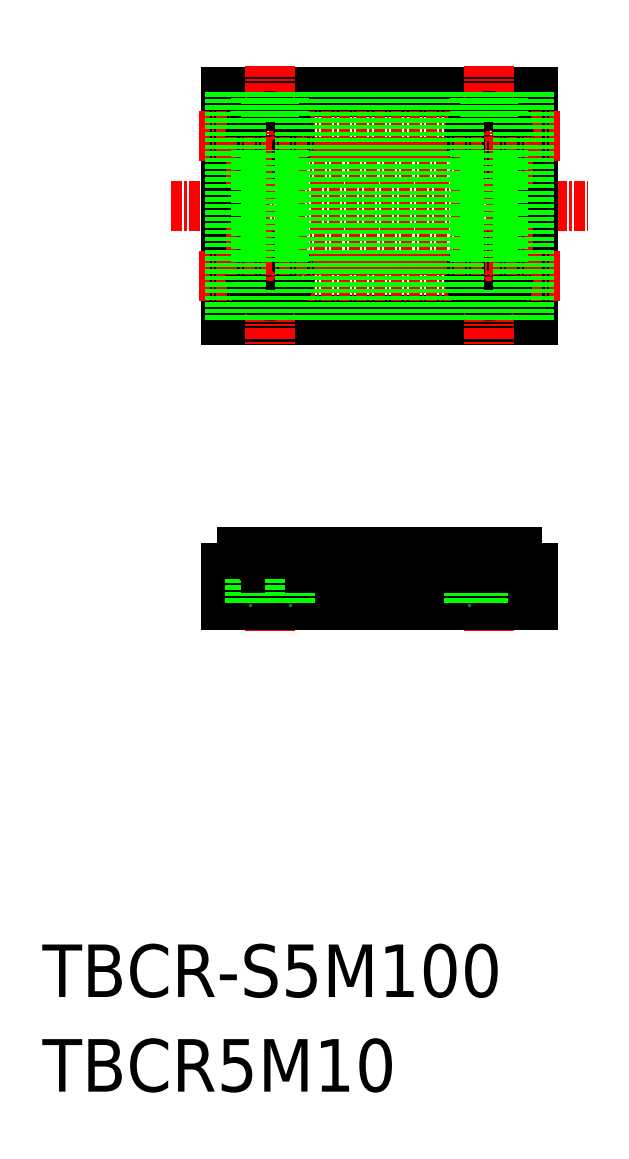
<metadata>
{"format":"dxf","ext":"dxf","renderer":"ezdxf+matplotlib","layout":"modelspace","background":"white","min_lineweight":24,"dpi":150}
</metadata>
<code>
0
SECTION
2
ENTITIES
0
TEXT
8
0
10
-286
20
-50
30
0
40
6
1
TBCR-S5M100
0
TEXT
8
0
10
-286
20
-60.81
30
0
40
6
1
TBCR5M10
0
LINE
8
CENTER
10
-271.3
20
40.41
30
0
11
-223.7
21
40.41
31
0
0
LINE
8
0
10
-230
20
53.41
30
0
11
-265
21
53.41
31
0
0
LINE
8
0
10
-265
20
27.41
30
0
11
-230
21
27.41
31
0
0
LINE
8
0
10
-230
20
53.41
30
0
11
-230
21
27.41
31
0
0
LINE
8
0
10
-265
20
53.41
30
0
11
-265
21
27.41
31
0
0
LINE
8
CENTER
10
-268.1
20
48.41
30
0
11
-226.8
21
48.41
31
0
0
LINE
8
CENTER
10
-268.1
20
32.41
30
0
11
-226.8
21
32.41
31
0
0
LINE
8
CENTER
10
-235
20
56.41
30
0
11
-235
21
24.41
31
0
0
LINE
8
CENTER
10
-260
20
56.41
30
0
11
-260
21
24.41
31
0
0
CIRCLE
8
0
10
-235
20
48.41
30
0
40
2.25
0
CIRCLE
8
0
10
-235
20
32.41
30
0
40
2.25
0
CIRCLE
8
0
10
-260
20
32.41
30
0
40
2.25
0
CIRCLE
8
0
10
-260
20
48.41
30
0
40
2.25
0
LINE
8
CENTER
10
-265
20
45.41
30
0
11
-230
21
45.41
31
0
0
LINE
8
CENTER
10
-265
20
35.41
30
0
11
-230
21
35.41
31
0
0
LINE
8
CENTER
10
-260
20
2.032
30
0
11
-260
21
-8.198
31
0
0
LINE
8
CENTER
10
-235
20
2.032
30
0
11
-235
21
-8.198
31
0
0
ARC
8
0
10
-253.1
20
0.4225
30
0
40
0.38
50
90
51
155.4
0
LINE
8
0
10
-265
20
-5.198
30
0
11
-230
21
-5.198
31
0
0
LINE
8
0
10
-265
20
-1.008
30
0
11
-264.5
21
-1.008
31
0
0
LINE
8
0
10
-265
20
-1.008
30
0
11
-265
21
-5.198
31
0
0
ARC
8
0
10
-261.6
20
1.517
30
0
40
3.25
50
309
51
343.2
0
LINE
8
0
10
-262.2
20
0.8025
30
0
11
-262.2
21
-5.198
31
0
0
LINE
8
0
10
-263.1
20
0.8025
30
0
11
-261.8
21
0.8025
31
0
0
ARC
8
0
10
-263.1
20
0.4225
30
0
40
0.38
50
90
51
155.4
0
ARC
8
0
10
-266.6
20
1.517
30
0
40
3.25
50
309
51
343.2
0
ARC
8
0
10
-258.3
20
1.517
30
0
40
3.25
50
196.8
51
231
0
ARC
8
0
10
-261.8
20
0.4225
30
0
40
0.38
50
24.62
51
90
0
LINE
8
0
10
-260.4
20
-1.008
30
0
11
-259.5
21
-1.008
31
0
0
LINE
8
0
10
-257.7
20
0.8025
30
0
11
-257.7
21
-5.198
31
0
0
ARC
8
0
10
-253.3
20
1.517
30
0
40
3.25
50
196.8
51
231
0
ARC
8
0
10
-256.8
20
0.4225
30
0
40
0.38
50
24.62
51
90
0
ARC
8
0
10
-258.1
20
0.4225
30
0
40
0.38
50
90
51
155.4
0
LINE
8
0
10
-258.1
20
0.8025
30
0
11
-256.8
21
0.8025
31
0
0
LINE
8
0
10
-255.4
20
-1.008
30
0
11
-254.5
21
-1.008
31
0
0
ARC
8
0
10
-256.6
20
1.517
30
0
40
3.25
50
309
51
343.2
0
LINE
8
0
10
-230.4
20
-1.008
30
0
11
-230
21
-1.008
31
0
0
ARC
8
0
10
-241.8
20
0.4225
30
0
40
0.38
50
24.62
51
90
0
LINE
8
0
10
-248.1
20
0.8025
30
0
11
-246.8
21
0.8025
31
0
0
ARC
8
0
10
-248.3
20
1.517
30
0
40
3.25
50
196.8
51
231
0
ARC
8
0
10
-251.8
20
0.4225
30
0
40
0.38
50
24.62
51
90
0
LINE
8
0
10
-253.1
20
0.8025
30
0
11
-251.8
21
0.8025
31
0
0
LINE
8
0
10
-250.4
20
-1.008
30
0
11
-249.5
21
-1.008
31
0
0
ARC
8
0
10
-248.1
20
0.4225
30
0
40
0.38
50
90
51
155.4
0
ARC
8
0
10
-251.6
20
1.517
30
0
40
3.25
50
309
51
343.2
0
LINE
8
0
10
-245.4
20
-1.008
30
0
11
-244.5
21
-1.008
31
0
0
ARC
8
0
10
-243.3
20
1.517
30
0
40
3.25
50
196.8
51
231
0
ARC
8
0
10
-246.8
20
0.4225
30
0
40
0.38
50
24.62
51
90
0
ARC
8
0
10
-243.1
20
0.4225
30
0
40
0.38
50
90
51
155.4
0
LINE
8
0
10
-243.1
20
0.8025
30
0
11
-241.8
21
0.8025
31
0
0
ARC
8
0
10
-246.6
20
1.517
30
0
40
3.25
50
309
51
343.2
0
ARC
8
0
10
-233.3
20
1.517
30
0
40
3.25
50
196.8
51
231
0
LINE
8
0
10
-237.2
20
0.8025
30
0
11
-237.2
21
-5.198
31
0
0
ARC
8
0
10
-241.6
20
1.517
30
0
40
3.25
50
309
51
343.2
0
ARC
8
0
10
-238.3
20
1.517
30
0
40
3.25
50
196.8
51
231
0
LINE
8
0
10
-240.4
20
-1.008
30
0
11
-239.5
21
-1.008
31
0
0
ARC
8
0
10
-236.8
20
0.4225
30
0
40
0.38
50
24.62
51
90
0
ARC
8
0
10
-238.1
20
0.4225
30
0
40
0.38
50
90
51
155.4
0
LINE
8
0
10
-238.1
20
0.8025
30
0
11
-236.8
21
0.8025
31
0
0
LINE
8
0
10
-232.7
20
0.8025
30
0
11
-232.7
21
-5.198
31
0
0
LINE
8
0
10
-233.1
20
0.8025
30
0
11
-231.8
21
0.8025
31
0
0
LINE
8
0
10
-235.4
20
-1.008
30
0
11
-234.5
21
-1.008
31
0
0
ARC
8
0
10
-233.1
20
0.4225
30
0
40
0.38
50
90
51
155.4
0
ARC
8
0
10
-236.6
20
1.517
30
0
40
3.25
50
309
51
343.2
0
ARC
8
0
10
-228.3
20
1.517
30
0
40
3.25
50
196.8
51
231
0
ARC
8
0
10
-231.8
20
0.4225
30
0
40
0.38
50
24.62
51
90
0
LINE
8
0
10
-230
20
-1.008
30
0
11
-230
21
-5.198
31
0
0
LINE
8
0
10
-248.3
20
27.41
30
0
11
-248.3
21
53.41
31
0
0
LINE
8
0
10
-249.5
20
27.41
30
0
11
-249.5
21
53.41
31
0
0
LINE
8
0
10
-250.4
20
27.41
30
0
11
-250.4
21
53.41
31
0
0
LINE
8
0
10
-251.6
20
27.41
30
0
11
-251.6
21
53.41
31
0
0
LINE
8
0
10
-256.6
20
27.41
30
0
11
-256.6
21
53.41
31
0
0
LINE
8
0
10
-255.4
20
27.41
30
0
11
-255.4
21
53.41
31
0
0
LINE
8
0
10
-254.5
20
27.41
30
0
11
-254.5
21
53.41
31
0
0
LINE
8
0
10
-253.3
20
27.41
30
0
11
-253.3
21
53.41
31
0
0
LINE
8
0
10
-261.6
20
27.41
30
0
11
-261.6
21
30.85
31
0
0
LINE
8
0
10
-260.4
20
27.41
30
0
11
-260.4
21
30.21
31
0
0
LINE
8
0
10
-259.5
20
27.41
30
0
11
-259.5
21
30.21
31
0
0
LINE
8
0
10
-258.3
20
27.41
30
0
11
-258.3
21
30.85
31
0
0
LINE
8
0
10
-264.5
20
27.41
30
0
11
-264.5
21
53.41
31
0
0
LINE
8
0
10
-263.3
20
27.41
30
0
11
-263.3
21
53.41
31
0
0
LINE
8
0
10
-261.6
20
49.96
30
0
11
-261.6
21
53.41
31
0
0
LINE
8
0
10
-260.4
20
50.61
30
0
11
-260.4
21
53.41
31
0
0
LINE
8
0
10
-259.5
20
50.61
30
0
11
-259.5
21
53.41
31
0
0
LINE
8
0
10
-258.3
20
49.96
30
0
11
-258.3
21
53.41
31
0
0
LINE
8
0
10
-258.3
20
33.96
30
0
11
-258.3
21
46.85
31
0
0
LINE
8
0
10
-259.5
20
34.61
30
0
11
-259.5
21
46.21
31
0
0
LINE
8
0
10
-260.4
20
34.61
30
0
11
-260.4
21
46.21
31
0
0
LINE
8
0
10
-261.6
20
33.96
30
0
11
-261.6
21
46.85
31
0
0
LINE
8
0
10
-235.4
20
34.61
30
0
11
-235.4
21
46.21
31
0
0
LINE
8
0
10
-236.6
20
33.96
30
0
11
-236.6
21
46.85
31
0
0
LINE
8
0
10
-241.6
20
27.41
30
0
11
-241.6
21
53.41
31
0
0
LINE
8
0
10
-240.4
20
27.41
30
0
11
-240.4
21
53.41
31
0
0
LINE
8
0
10
-239.5
20
27.41
30
0
11
-239.5
21
53.41
31
0
0
LINE
8
0
10
-238.3
20
27.41
30
0
11
-238.3
21
53.41
31
0
0
LINE
8
0
10
-243.3
20
27.41
30
0
11
-243.3
21
53.41
31
0
0
LINE
8
0
10
-244.5
20
27.41
30
0
11
-244.5
21
53.41
31
0
0
LINE
8
0
10
-245.4
20
27.41
30
0
11
-245.4
21
53.41
31
0
0
LINE
8
0
10
-246.6
20
27.41
30
0
11
-246.6
21
53.41
31
0
0
LINE
8
0
10
-236.6
20
27.41
30
0
11
-236.6
21
30.85
31
0
0
LINE
8
0
10
-235.4
20
27.41
30
0
11
-235.4
21
30.21
31
0
0
LINE
8
0
10
-234.5
20
27.41
30
0
11
-234.5
21
30.21
31
0
0
LINE
8
0
10
-233.3
20
27.41
30
0
11
-233.3
21
30.85
31
0
0
LINE
8
0
10
-231.6
20
27.41
30
0
11
-231.6
21
53.41
31
0
0
LINE
8
0
10
-230.4
20
27.41
30
0
11
-230.4
21
53.41
31
0
0
LINE
8
0
10
-233.3
20
33.96
30
0
11
-233.3
21
46.85
31
0
0
LINE
8
0
10
-234.5
20
34.61
30
0
11
-234.5
21
46.21
31
0
0
LINE
8
0
10
-236.6
20
49.96
30
0
11
-236.6
21
53.41
31
0
0
LINE
8
0
10
-233.3
20
49.96
30
0
11
-233.3
21
53.41
31
0
0
LINE
8
0
10
-235.4
20
50.61
30
0
11
-235.4
21
53.41
31
0
0
LINE
8
0
10
-234.5
20
50.61
30
0
11
-234.5
21
53.41
31
0
0
VIEWPORT
8
0
10
5.896
20
4.112
30
0
40
19.3
41
9.619
68
     1
69
     1
0
VIEWPORT
8
0
10
5.614
20
3.902
30
0
40
8.982
41
6.243
68
     2
69
     2
0
ENDSEC
0
EOF

</code>
